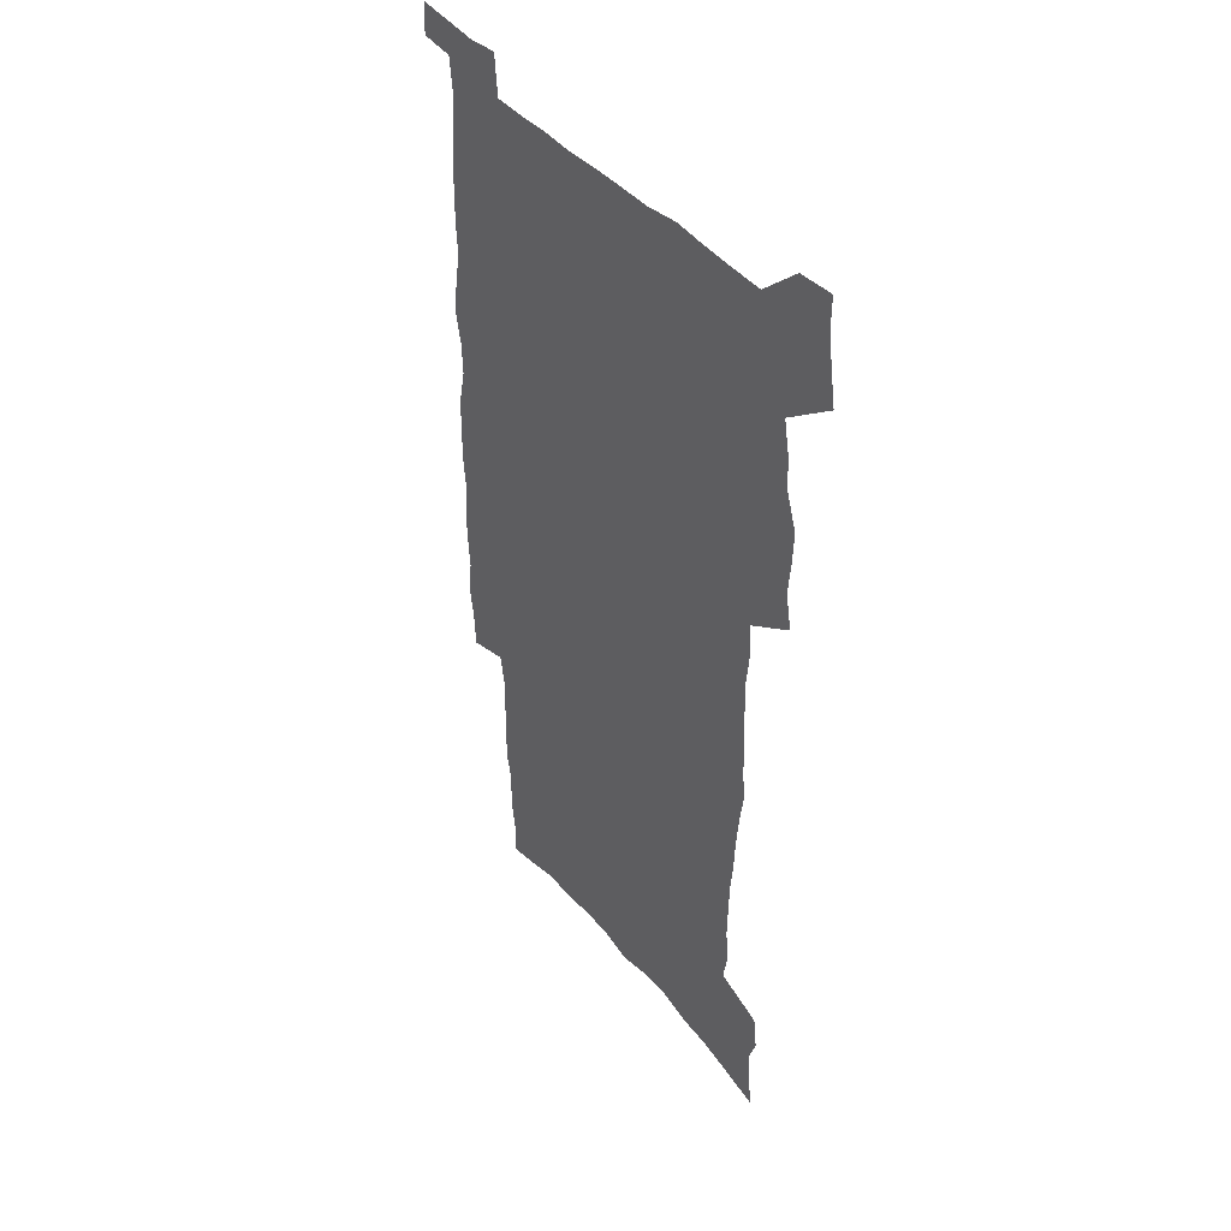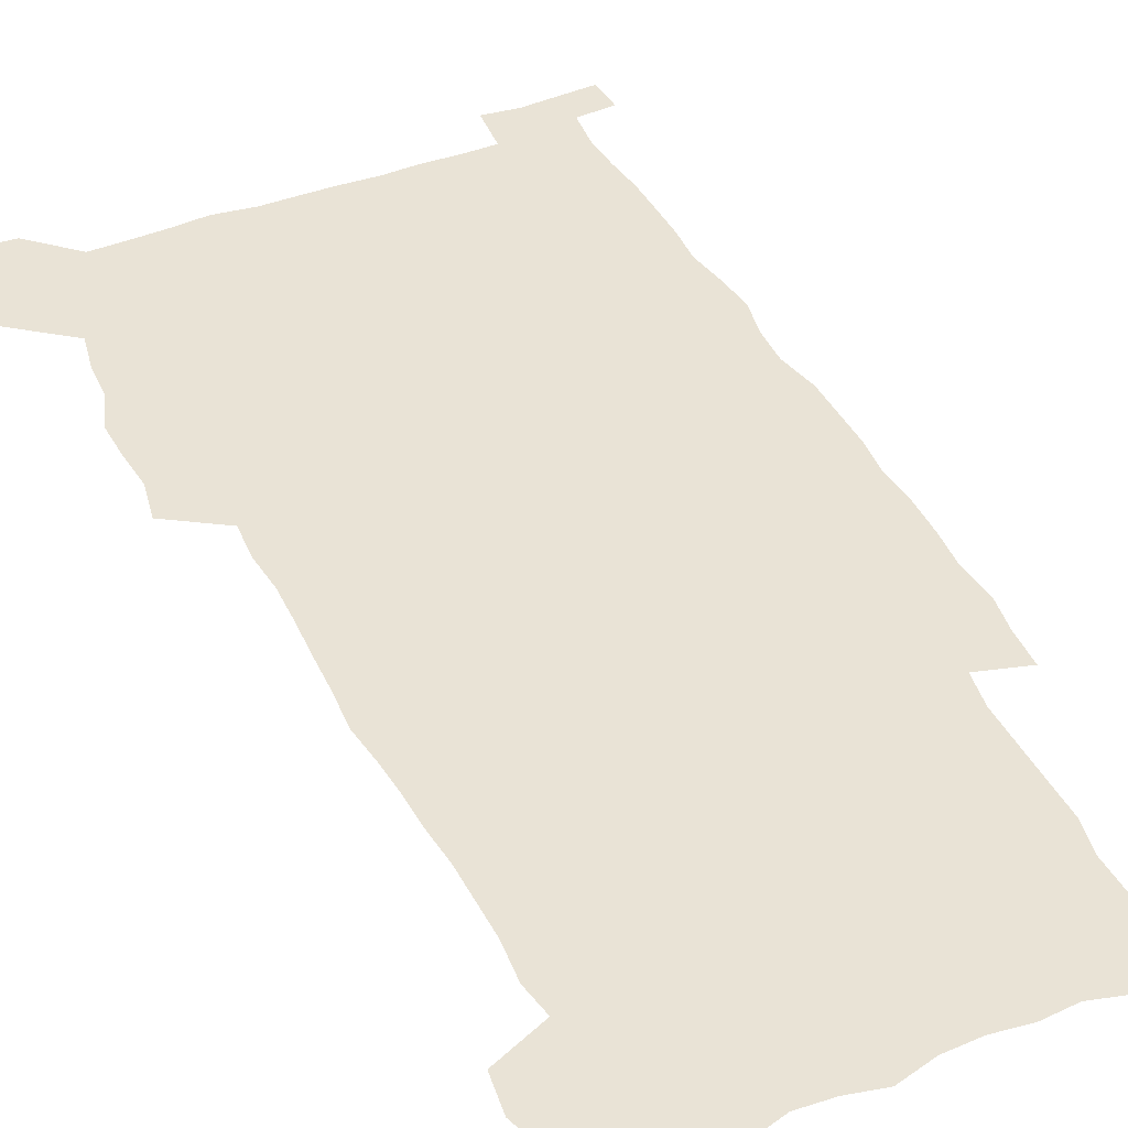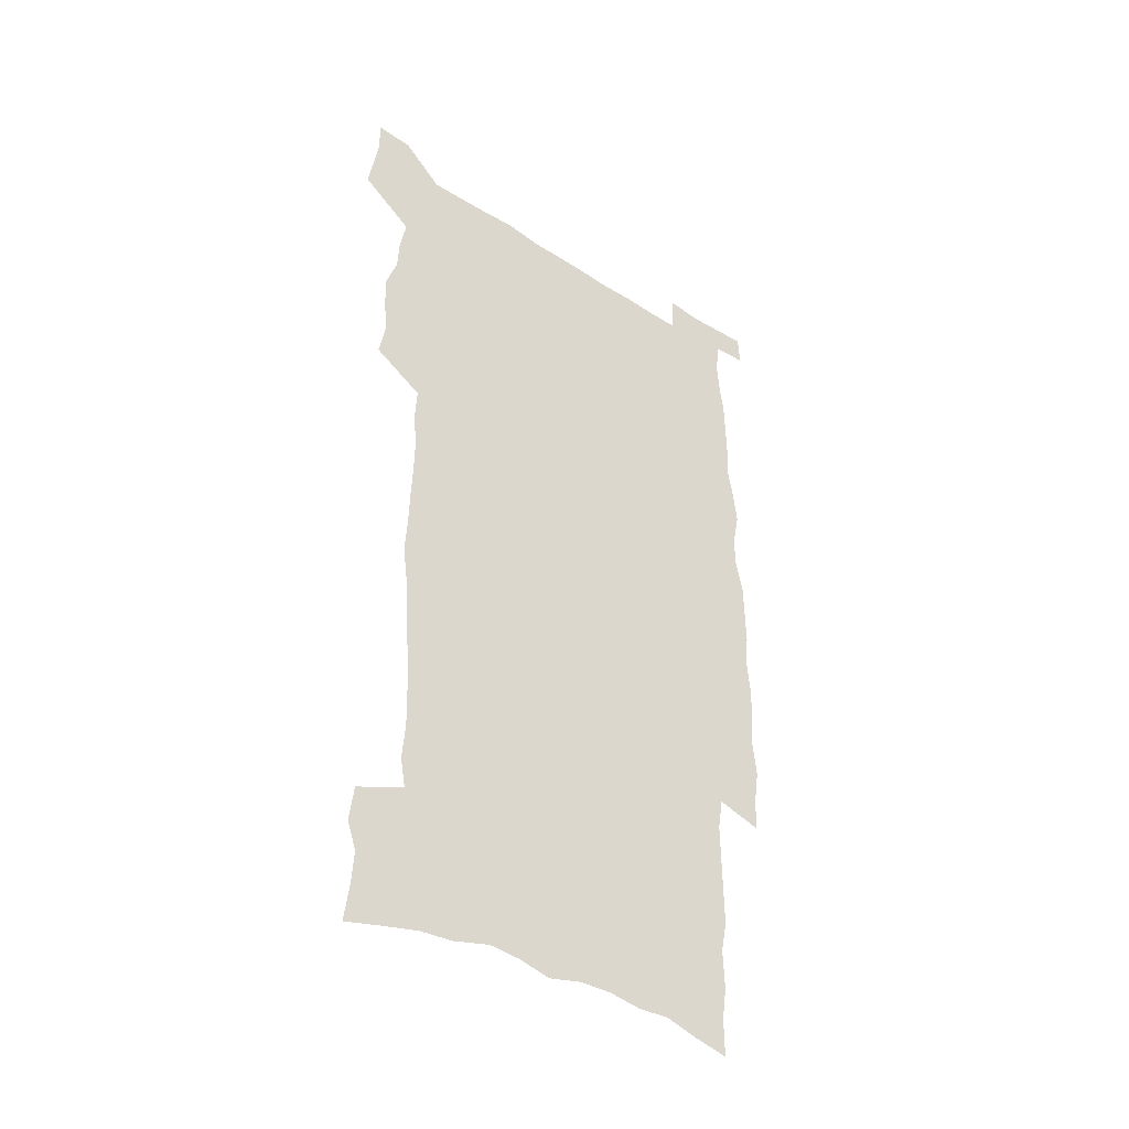
<metadata>
{"format":"obj","ext":"obj","renderer":"f3d","projection":"perspective","resolution":1024,"background":"white","views":[{"elev":43.5,"azim":-127.3,"up":"+Y"},{"elev":42.1,"azim":-24.9,"up":"+Z"},{"elev":-42.1,"azim":-37.6,"up":"+Y"}]}
</metadata>
<code>
v 442 557.2 0
v 444.3 571.8 0
v 446.5 586.2 0
v 446.4 601.1 0
v 460.2 150.4 0
v 462.3 166.7 0
v 463.3 181.8 0
v 459.2 193.8 0
v 461.2 209.8 0
v 455.6 447 0
v 458.5 463 0
v 457.1 478.3 0
v 456.5 493.6 0
v 461.7 509.4 0
v 462.4 524.3 0
v 465.2 539.2 0
v 463.5 554.8 0
v 464.1 569.6 0
v 464 584.5 0
v 462.8 600.1 0
v 477.1 155 0
v 480 172.3 0
v 482.7 188.7 0
v 479.1 200.8 0
v 483 219.1 0
v 480.6 232.3 0
v 482 248.6 0
v 481.6 263.6 0
v 481.3 278.8 0
v 479.8 293.4 0
v 479.1 308.6 0
v 477.7 323.6 0
v 475.7 338.5 0
v 476.8 354.7 0
v 477.2 370.6 0
v 477.8 386.5 0
v 478.1 402.2 0
v 476.6 417.3 0
v 477.4 432.9 0
v 475.7 448.2 0
v 477.7 463.7 0
v 475.6 478.9 0
v 478.9 494.2 0
v 480.1 509 0
v 479.3 523.7 0
v 482.6 538.3 0
v 481.1 553.6 0
v 480.5 568.7 0
v 480.8 583.3 0
v 493.3 159.2 0
v 495.6 176.2 0
v 495.4 190.3 0
v 496.6 206.2 0
v 499.2 223.6 0
v 497 236.9 0
v 499.8 254.1 0
v 499.2 268.8 0
v 499.7 284.3 0
v 499.3 299.1 0
v 497.7 313.4 0
v 496.7 328.3 0
v 496.3 343.5 0
v 495.6 358.5 0
v 496.7 374.4 0
v 496.9 389.6 0
v 496.1 404.3 0
v 496.1 419.4 0
v 495.7 434.4 0
v 494.7 449.3 0
v 495.9 464.6 0
v 496.7 479.5 0
v 496.3 494.1 0
v 497.9 508.8 0
v 497.8 523.3 0
v 498.5 537.7 0
v 499.4 551.7 0
v 497.1 567.7 0
v 495.7 583.6 0
v 507.7 160.6 0
v 510 178 0
v 510 192.7 0
v 515.7 214.3 0
v 515.9 228.7 0
v 515.7 243.1 0
v 515.1 257.3 0
v 515.2 272.3 0
v 516.1 288.1 0
v 514.2 301.7 0
v 513.4 316.2 0
v 513.4 331.6 0
v 511.6 345.7 0
v 512.2 361 0
v 514.1 377.3 0
v 513.5 391.5 0
v 513 406 0
v 512.2 420.6 0
v 512.9 435.7 0
v 513.2 450.5 0
v 513.1 465.1 0
v 513.7 479.7 0
v 513.4 494.2 0
v 513.3 508.6 0
v 513.8 522.9 0
v 513.9 537.3 0
v 514.1 551.6 0
v 513.1 566.7 0
v 510.6 584.2 0
v 524.7 165.5 0
v 525.4 181.1 0
v 528 199.8 0
v 530 217.1 0
v 529.6 230.4 0
v 531.6 247.2 0
v 529.9 260 0
v 530.2 275 0
v 530 289.7 0
v 529.4 304.1 0
v 528 318.1 0
v 529.3 334.5 0
v 529.2 349.1 0
v 528 363.1 0
v 528.2 377.9 0
v 528.8 392.9 0
v 528.5 407.1 0
v 528.6 421.6 0
v 527.3 436.1 0
v 528.5 451.2 0
v 528.8 465.6 0
v 528.9 479.9 0
v 529.2 494.2 0
v 529 508.5 0
v 528.9 522.7 0
v 529.9 536.6 0
v 529 551.5 0
v 527.8 567.1 0
v 525.4 585.5 0
v 538.5 164.6 0
v 541 185.1 0
v 542 201.2 0
v 542.9 216.7 0
v 544.2 233.5 0
v 544.5 248 0
v 543.9 261.4 0
v 544.4 276.1 0
v 544.4 291.5 0
v 543.8 305.9 0
v 543.3 320.5 0
v 543.3 335.3 0
v 543.4 350.3 0
v 543.1 364.7 0
v 543 379.1 0
v 542.8 393.3 0
v 542.2 407.1 0
v 543.9 423 0
v 543.1 437.1 0
v 543.6 451.7 0
v 543.5 466 0
v 542.6 480.2 0
v 543.9 494.5 0
v 543.7 508.6 0
v 544.6 522.5 0
v 543.9 537.4 0
v 543.6 551.7 0
v 542.8 566.8 0
v 541.7 583.3 0
v 552.4 161.5 0
v 554.7 183.9 0
v 555.5 200.4 0
v 556.5 217.6 0
v 557.4 234 0
v 557.6 248.3 0
v 558.3 263.1 0
v 557.8 276.1 0
v 558.3 293.6 0
v 557.7 307 0
v 557.4 321.4 0
v 557.3 336.1 0
v 557.3 350.8 0
v 557.2 365.4 0
v 557.2 379.8 0
v 557.3 394 0
v 557.7 408.9 0
v 557.9 423.3 0
v 557.8 437.6 0
v 558.1 452.1 0
v 558.4 466.3 0
v 557.9 480.5 0
v 558.6 494.6 0
v 558.2 508.7 0
v 558.4 522.6 0
v 558.4 537 0
v 558.1 551.6 0
v 557.7 566.3 0
v 556.6 583.3 0
v 567.8 165.5 0
v 569 185.6 0
v 569.8 202.7 0
v 570.4 219.8 0
v 570.7 233.8 0
v 571.1 249.8 0
v 571.2 263.2 0
v 571.1 276.5 0
v 571.5 293.8 0
v 571.7 307.9 0
v 571.5 322.1 0
v 571.5 337.1 0
v 571.3 351.5 0
v 571.2 366.1 0
v 570.9 379.6 0
v 571.9 395.4 0
v 572 409.4 0
v 572.1 423.4 0
v 572.1 437.7 0
v 572.2 451.9 0
v 572.4 466.7 0
v 572.5 480.6 0
v 572.6 494.7 0
v 572.5 508.8 0
v 572.4 523.1 0
v 572.7 536.7 0
v 572.3 552.3 0
v 572.2 566.7 0
v 571.4 583.1 0
v 582.1 166.2 0
v 582.7 185.5 0
v 583.7 200.4 0
v 583.9 217.8 0
v 584.2 233.9 0
v 584.7 248.1 0
v 584.5 262.9 0
v 584.8 276.5 0
v 585.8 291.3 0
v 585.4 307.9 0
v 585.4 322.1 0
v 585.4 337.1 0
v 585.4 351.9 0
v 585.2 366.8 0
v 585.6 381.4 0
v 585.7 395.5 0
v 585.8 410 0
v 586.3 423.7 0
v 586.3 438 0
v 586.3 452.1 0
v 586.4 466.5 0
v 586.7 480.7 0
v 586.7 494.9 0
v 586.7 508.9 0
v 586.7 523 0
v 586.8 537.5 0
v 587.1 551.5 0
v 586.8 566.5 0
v 586.5 582.3 0
v 596.4 164.4 0
v 596.6 182.2 0
v 597.7 199 0
v 597.3 218 0
v 598 232.2 0
v 598.4 247 0
v 598.5 261.8 0
v 598.4 277.8 0
v 599.7 290.7 0
v 599.2 307.5 0
v 599.3 321.9 0
v 599.6 336 0
v 599.3 352.3 0
v 599.3 366.9 0
v 599.5 381.2 0
v 599.8 395.4 0
v 600.3 409.6 0
v 600.3 423.9 0
v 600.4 437.9 0
v 600.5 452 0
v 600.9 465.9 0
v 601 480.8 0
v 601 495 0
v 600.9 509.1 0
v 601 523.3 0
v 601.1 537.4 0
v 601.4 552.1 0
v 601.3 566.6 0
v 601.1 583 0
v 610.5 165.5 0
v 610.1 185.1 0
v 612.1 197.5 0
v 611.6 215 0
v 612 230.3 0
v 612.8 244.8 0
v 613.1 259.8 0
v 612.9 275.7 0
v 613.4 290.3 0
v 612.7 307.3 0
v 613.6 321.1 0
v 613.5 336.4 0
v 613.9 350.8 0
v 613.7 365.8 0
v 614 380.2 0
v 614.2 394.7 0
v 614.5 409.1 0
v 614.9 423.4 0
v 614.7 437.8 0
v 615.3 452 0
v 614.7 467.6 0
v 615.7 481.4 0
v 615.2 495.3 0
v 615.4 509.4 0
v 615.4 523.6 0
v 614.7 537.1 0
v 615.8 552.6 0
v 615.6 566.4 0
v 615.8 582.4 0
v 625.4 161.5 0
v 624.7 180.4 0
v 626.4 194.6 0
v 626.2 211.7 0
v 626.4 227.7 0
v 627.5 242.4 0
v 627.6 258 0
v 627.4 274 0
v 627.9 289.2 0
v 627 305.4 0
v 628.6 319.3 0
v 628.7 334.3 0
v 628.5 349.5 0
v 629 364.1 0
v 628.6 379.1 0
v 629.3 393.4 0
v 630.1 407.9 0
v 630.6 422.5 0
v 630.1 437.4 0
v 629.9 452.2 0
v 628.8 467 0
v 630.7 481.2 0
v 630.4 495.4 0
v 631.6 510 0
v 630.8 524.2 0
v 630 538.4 0
v 630.4 553 0
v 630.1 567.2 0
v 630.4 582.6 0
v 631.9 601.1 0
v 639.8 158.5 0
v 639.8 175.7 0
v 641.8 190 0
v 641.3 207.9 0
v 644 221.9 0
v 643.8 238.1 0
v 643.6 254.3 0
v 643.5 270.4 0
v 645.8 284.7 0
v 644.5 301.2 0
v 645 316.4 0
v 644 332.3 0
v 645.5 346.7 0
v 644.9 362 0
v 646.3 376.5 0
v 646.7 391.3 0
v 647.7 406.1 0
v 646.6 421.5 0
v 646.9 436.4 0
v 646.1 451.6 0
v 646.1 466.5 0
v 644.8 481.2 0
v 645.5 495.3 0
v 647.2 510.3 0
v 646 524.8 0
v 644.6 538.8 0
v 646.2 553.7 0
v 644.6 567.9 0
v 645.2 583 0
v 646.6 599.4 0
v 665.2 279.2 0
v 666 294.8 0
v 668.2 309.6 0
v 666.5 326.3 0
v 667.6 341.4 0
v 667.9 356.9 0
v 666.5 373 0
v 667.9 387.9 0
v 667.6 403.3 0
v 667.4 418.6 0
v 663.8 435.6 0
v 664.3 450.4 0
v 667.2 465.2 0
v 665.4 480.5 0
v 662.8 495.7 0
v 663.6 510.7 0
v 663.4 525.4 0
v 663 540.1 0
v 661.3 554.8 0
v 660.3 569.2 0
v 661.9 585.7 0
v 661.8 600.5 0
v 677.6 586.9 0
v 676.8 601.4 0
f 16 17 1
f 1 17 2
f 17 18 2
f 2 18 3
f 18 19 3
f 3 19 4
f 19 20 4
f 5 21 6
f 21 22 6
f 6 22 7
f 22 23 7
f 7 23 8
f 23 24 8
f 8 24 9
f 24 25 9
f 39 40 10
f 10 40 11
f 40 41 11
f 11 41 12
f 41 42 12
f 12 42 13
f 42 43 13
f 13 43 14
f 43 44 14
f 14 44 15
f 44 45 15
f 15 45 16
f 45 46 16
f 16 46 17
f 46 47 17
f 17 47 18
f 47 48 18
f 18 48 19
f 48 49 19
f 19 49 20
f 21 50 22
f 50 51 22
f 22 51 23
f 51 52 23
f 23 52 24
f 52 53 24
f 24 53 25
f 53 54 25
f 25 54 26
f 54 55 26
f 26 55 27
f 55 56 27
f 27 56 28
f 56 57 28
f 28 57 29
f 57 58 29
f 29 58 30
f 58 59 30
f 30 59 31
f 59 60 31
f 31 60 32
f 60 61 32
f 32 61 33
f 61 62 33
f 33 62 34
f 62 63 34
f 34 63 35
f 63 64 35
f 35 64 36
f 64 65 36
f 36 65 37
f 65 66 37
f 37 66 38
f 66 67 38
f 38 67 39
f 67 68 39
f 39 68 40
f 68 69 40
f 40 69 41
f 69 70 41
f 41 70 42
f 70 71 42
f 42 71 43
f 71 72 43
f 43 72 44
f 72 73 44
f 44 73 45
f 73 74 45
f 45 74 46
f 74 75 46
f 46 75 47
f 75 76 47
f 47 76 48
f 76 77 48
f 48 77 49
f 77 78 49
f 50 79 51
f 79 80 51
f 51 80 52
f 80 81 52
f 52 81 53
f 81 82 53
f 53 82 54
f 82 83 54
f 54 83 55
f 83 84 55
f 55 84 56
f 84 85 56
f 56 85 57
f 85 86 57
f 57 86 58
f 86 87 58
f 58 87 59
f 87 88 59
f 59 88 60
f 88 89 60
f 60 89 61
f 89 90 61
f 61 90 62
f 90 91 62
f 62 91 63
f 91 92 63
f 63 92 64
f 92 93 64
f 64 93 65
f 93 94 65
f 65 94 66
f 94 95 66
f 66 95 67
f 95 96 67
f 67 96 68
f 96 97 68
f 68 97 69
f 97 98 69
f 69 98 70
f 98 99 70
f 70 99 71
f 99 100 71
f 71 100 72
f 100 101 72
f 72 101 73
f 101 102 73
f 73 102 74
f 102 103 74
f 74 103 75
f 103 104 75
f 75 104 76
f 104 105 76
f 76 105 77
f 105 106 77
f 77 106 78
f 106 107 78
f 79 108 80
f 108 109 80
f 80 109 81
f 109 110 81
f 81 110 82
f 110 111 82
f 82 111 83
f 111 112 83
f 83 112 84
f 112 113 84
f 84 113 85
f 113 114 85
f 85 114 86
f 114 115 86
f 86 115 87
f 115 116 87
f 87 116 88
f 116 117 88
f 88 117 89
f 117 118 89
f 89 118 90
f 118 119 90
f 90 119 91
f 119 120 91
f 91 120 92
f 120 121 92
f 92 121 93
f 121 122 93
f 93 122 94
f 122 123 94
f 94 123 95
f 123 124 95
f 95 124 96
f 124 125 96
f 96 125 97
f 125 126 97
f 97 126 98
f 126 127 98
f 98 127 99
f 127 128 99
f 99 128 100
f 128 129 100
f 100 129 101
f 129 130 101
f 101 130 102
f 130 131 102
f 102 131 103
f 131 132 103
f 103 132 104
f 132 133 104
f 104 133 105
f 133 134 105
f 105 134 106
f 134 135 106
f 106 135 107
f 135 136 107
f 108 137 109
f 137 138 109
f 109 138 110
f 138 139 110
f 110 139 111
f 139 140 111
f 111 140 112
f 140 141 112
f 112 141 113
f 141 142 113
f 113 142 114
f 142 143 114
f 114 143 115
f 143 144 115
f 115 144 116
f 144 145 116
f 116 145 117
f 145 146 117
f 117 146 118
f 146 147 118
f 118 147 119
f 147 148 119
f 119 148 120
f 148 149 120
f 120 149 121
f 149 150 121
f 121 150 122
f 150 151 122
f 122 151 123
f 151 152 123
f 123 152 124
f 152 153 124
f 124 153 125
f 153 154 125
f 125 154 126
f 154 155 126
f 126 155 127
f 155 156 127
f 127 156 128
f 156 157 128
f 128 157 129
f 157 158 129
f 129 158 130
f 158 159 130
f 130 159 131
f 159 160 131
f 131 160 132
f 160 161 132
f 132 161 133
f 161 162 133
f 133 162 134
f 162 163 134
f 134 163 135
f 163 164 135
f 135 164 136
f 164 165 136
f 137 166 138
f 166 167 138
f 138 167 139
f 167 168 139
f 139 168 140
f 168 169 140
f 140 169 141
f 169 170 141
f 141 170 142
f 170 171 142
f 142 171 143
f 171 172 143
f 143 172 144
f 172 173 144
f 144 173 145
f 173 174 145
f 145 174 146
f 174 175 146
f 146 175 147
f 175 176 147
f 147 176 148
f 176 177 148
f 148 177 149
f 177 178 149
f 149 178 150
f 178 179 150
f 150 179 151
f 179 180 151
f 151 180 152
f 180 181 152
f 152 181 153
f 181 182 153
f 153 182 154
f 182 183 154
f 154 183 155
f 183 184 155
f 155 184 156
f 184 185 156
f 156 185 157
f 185 186 157
f 157 186 158
f 186 187 158
f 158 187 159
f 187 188 159
f 159 188 160
f 188 189 160
f 160 189 161
f 189 190 161
f 161 190 162
f 190 191 162
f 162 191 163
f 191 192 163
f 163 192 164
f 192 193 164
f 164 193 165
f 193 194 165
f 166 195 167
f 195 196 167
f 167 196 168
f 196 197 168
f 168 197 169
f 197 198 169
f 169 198 170
f 198 199 170
f 170 199 171
f 199 200 171
f 171 200 172
f 200 201 172
f 172 201 173
f 201 202 173
f 173 202 174
f 202 203 174
f 174 203 175
f 203 204 175
f 175 204 176
f 204 205 176
f 176 205 177
f 205 206 177
f 177 206 178
f 206 207 178
f 178 207 179
f 207 208 179
f 179 208 180
f 208 209 180
f 180 209 181
f 209 210 181
f 181 210 182
f 210 211 182
f 182 211 183
f 211 212 183
f 183 212 184
f 212 213 184
f 184 213 185
f 213 214 185
f 185 214 186
f 214 215 186
f 186 215 187
f 215 216 187
f 187 216 188
f 216 217 188
f 188 217 189
f 217 218 189
f 189 218 190
f 218 219 190
f 190 219 191
f 219 220 191
f 191 220 192
f 220 221 192
f 192 221 193
f 221 222 193
f 193 222 194
f 222 223 194
f 195 224 196
f 224 225 196
f 196 225 197
f 225 226 197
f 197 226 198
f 226 227 198
f 198 227 199
f 227 228 199
f 199 228 200
f 228 229 200
f 200 229 201
f 229 230 201
f 201 230 202
f 230 231 202
f 202 231 203
f 231 232 203
f 203 232 204
f 232 233 204
f 204 233 205
f 233 234 205
f 205 234 206
f 234 235 206
f 206 235 207
f 235 236 207
f 207 236 208
f 236 237 208
f 208 237 209
f 237 238 209
f 209 238 210
f 238 239 210
f 210 239 211
f 239 240 211
f 211 240 212
f 240 241 212
f 212 241 213
f 241 242 213
f 213 242 214
f 242 243 214
f 214 243 215
f 243 244 215
f 215 244 216
f 244 245 216
f 216 245 217
f 245 246 217
f 217 246 218
f 246 247 218
f 218 247 219
f 247 248 219
f 219 248 220
f 248 249 220
f 220 249 221
f 249 250 221
f 221 250 222
f 250 251 222
f 222 251 223
f 251 252 223
f 224 253 225
f 253 254 225
f 225 254 226
f 254 255 226
f 226 255 227
f 255 256 227
f 227 256 228
f 256 257 228
f 228 257 229
f 257 258 229
f 229 258 230
f 258 259 230
f 230 259 231
f 259 260 231
f 231 260 232
f 260 261 232
f 232 261 233
f 261 262 233
f 233 262 234
f 262 263 234
f 234 263 235
f 263 264 235
f 235 264 236
f 264 265 236
f 236 265 237
f 265 266 237
f 237 266 238
f 266 267 238
f 238 267 239
f 267 268 239
f 239 268 240
f 268 269 240
f 240 269 241
f 269 270 241
f 241 270 242
f 270 271 242
f 242 271 243
f 271 272 243
f 243 272 244
f 272 273 244
f 244 273 245
f 273 274 245
f 245 274 246
f 274 275 246
f 246 275 247
f 275 276 247
f 247 276 248
f 276 277 248
f 248 277 249
f 277 278 249
f 249 278 250
f 278 279 250
f 250 279 251
f 279 280 251
f 251 280 252
f 280 281 252
f 253 282 254
f 282 283 254
f 254 283 255
f 283 284 255
f 255 284 256
f 284 285 256
f 256 285 257
f 285 286 257
f 257 286 258
f 286 287 258
f 258 287 259
f 287 288 259
f 259 288 260
f 288 289 260
f 260 289 261
f 289 290 261
f 261 290 262
f 290 291 262
f 262 291 263
f 291 292 263
f 263 292 264
f 292 293 264
f 264 293 265
f 293 294 265
f 265 294 266
f 294 295 266
f 266 295 267
f 295 296 267
f 267 296 268
f 296 297 268
f 268 297 269
f 297 298 269
f 269 298 270
f 298 299 270
f 270 299 271
f 299 300 271
f 271 300 272
f 300 301 272
f 272 301 273
f 301 302 273
f 273 302 274
f 302 303 274
f 274 303 275
f 303 304 275
f 275 304 276
f 304 305 276
f 276 305 277
f 305 306 277
f 277 306 278
f 306 307 278
f 278 307 279
f 307 308 279
f 279 308 280
f 308 309 280
f 280 309 281
f 309 310 281
f 282 311 283
f 311 312 283
f 283 312 284
f 312 313 284
f 284 313 285
f 313 314 285
f 285 314 286
f 314 315 286
f 286 315 287
f 315 316 287
f 287 316 288
f 316 317 288
f 288 317 289
f 317 318 289
f 289 318 290
f 318 319 290
f 290 319 291
f 319 320 291
f 291 320 292
f 320 321 292
f 292 321 293
f 321 322 293
f 293 322 294
f 322 323 294
f 294 323 295
f 323 324 295
f 295 324 296
f 324 325 296
f 296 325 297
f 325 326 297
f 297 326 298
f 326 327 298
f 298 327 299
f 327 328 299
f 299 328 300
f 328 329 300
f 300 329 301
f 329 330 301
f 301 330 302
f 330 331 302
f 302 331 303
f 331 332 303
f 303 332 304
f 332 333 304
f 304 333 305
f 333 334 305
f 305 334 306
f 334 335 306
f 306 335 307
f 335 336 307
f 307 336 308
f 336 337 308
f 308 337 309
f 337 338 309
f 309 338 310
f 338 339 310
f 311 341 312
f 341 342 312
f 312 342 313
f 342 343 313
f 313 343 314
f 343 344 314
f 314 344 315
f 344 345 315
f 315 345 316
f 345 346 316
f 316 346 317
f 346 347 317
f 317 347 318
f 347 348 318
f 318 348 319
f 348 349 319
f 319 349 320
f 349 350 320
f 320 350 321
f 350 351 321
f 321 351 322
f 351 352 322
f 322 352 323
f 352 353 323
f 323 353 324
f 353 354 324
f 324 354 325
f 354 355 325
f 325 355 326
f 355 356 326
f 326 356 327
f 356 357 327
f 327 357 328
f 357 358 328
f 328 358 329
f 358 359 329
f 329 359 330
f 359 360 330
f 330 360 331
f 360 361 331
f 331 361 332
f 361 362 332
f 332 362 333
f 362 363 333
f 333 363 334
f 363 364 334
f 334 364 335
f 364 365 335
f 335 365 336
f 365 366 336
f 336 366 337
f 366 367 337
f 337 367 338
f 367 368 338
f 338 368 339
f 368 369 339
f 339 369 340
f 369 370 340
f 349 371 350
f 371 372 350
f 350 372 351
f 372 373 351
f 351 373 352
f 373 374 352
f 352 374 353
f 374 375 353
f 353 375 354
f 375 376 354
f 354 376 355
f 376 377 355
f 355 377 356
f 377 378 356
f 356 378 357
f 378 379 357
f 357 379 358
f 379 380 358
f 358 380 359
f 380 381 359
f 359 381 360
f 381 382 360
f 360 382 361
f 382 383 361
f 361 383 362
f 383 384 362
f 362 384 363
f 384 385 363
f 363 385 364
f 385 386 364
f 364 386 365
f 386 387 365
f 365 387 366
f 387 388 366
f 366 388 367
f 388 389 367
f 367 389 368
f 389 390 368
f 368 390 369
f 390 391 369
f 369 391 370
f 391 392 370
f 391 393 392
f 393 394 392

</code>
